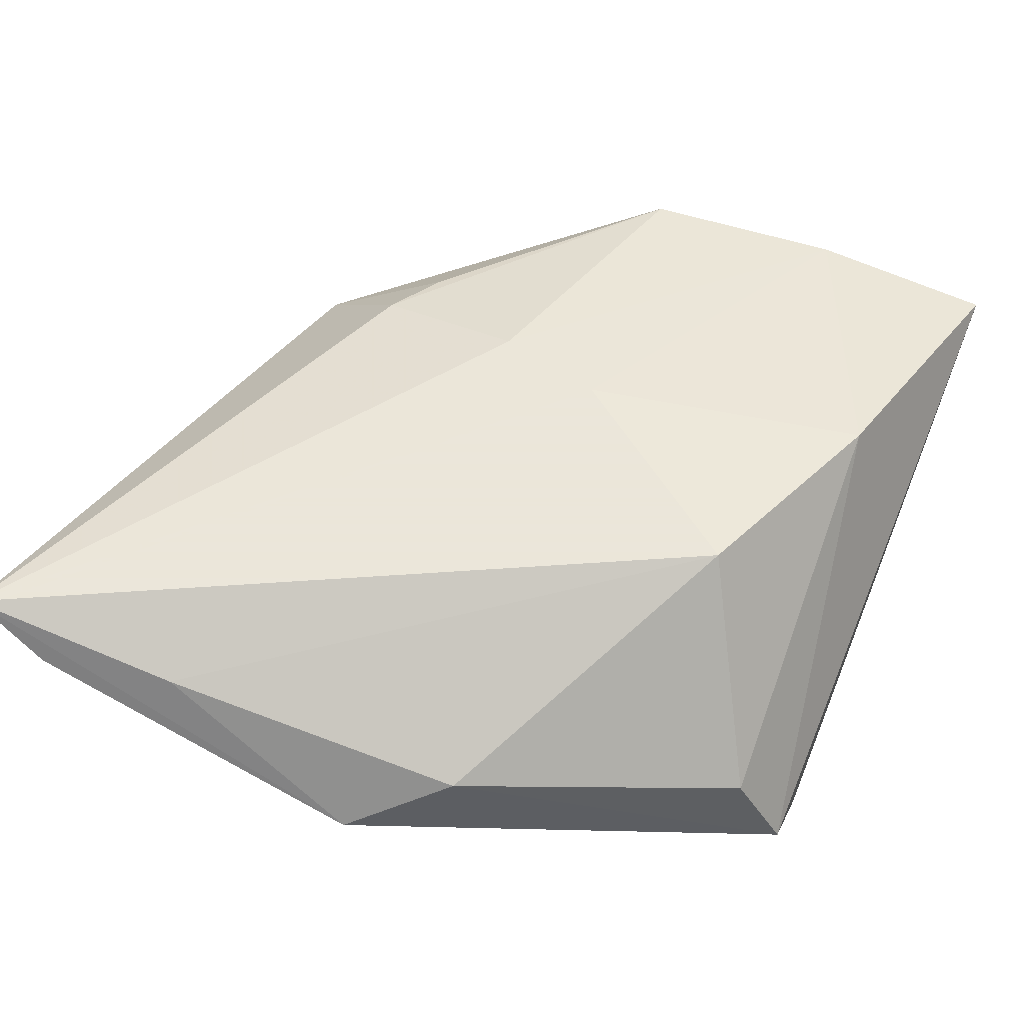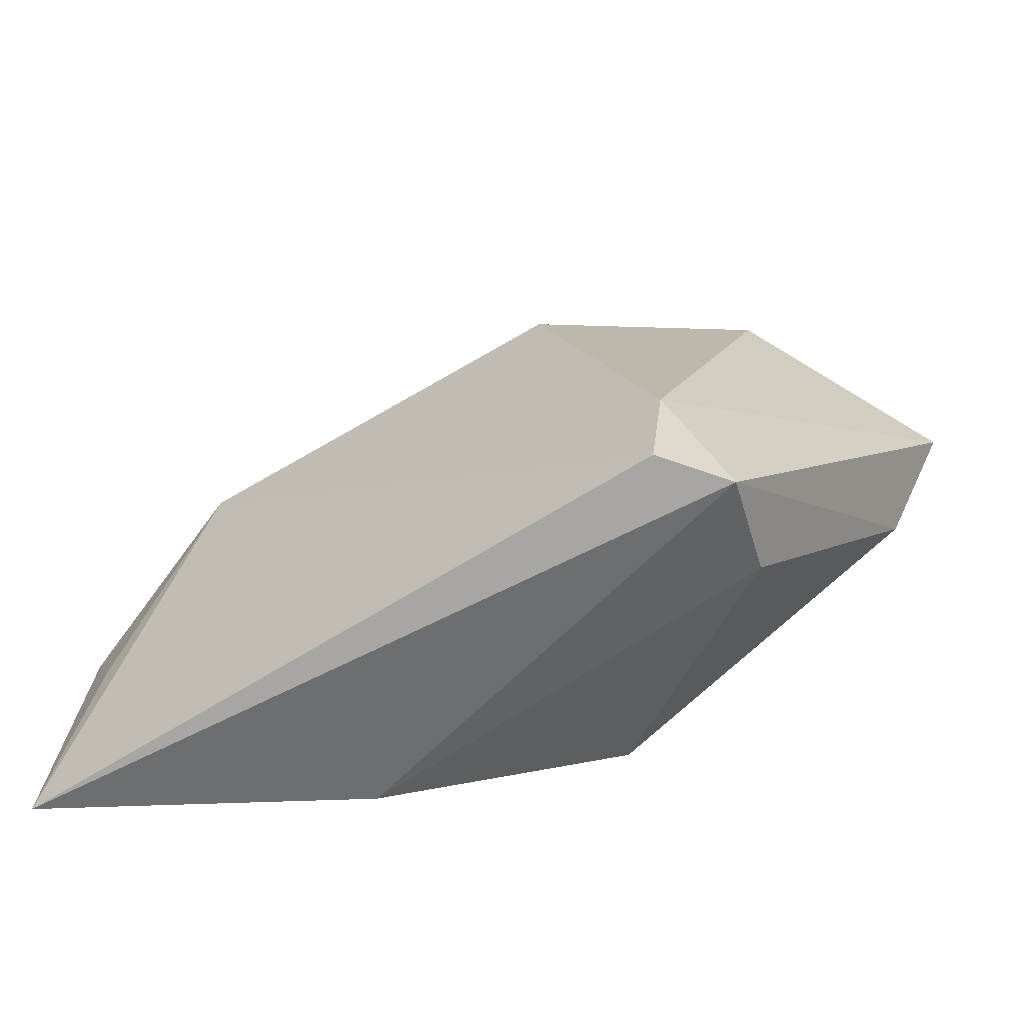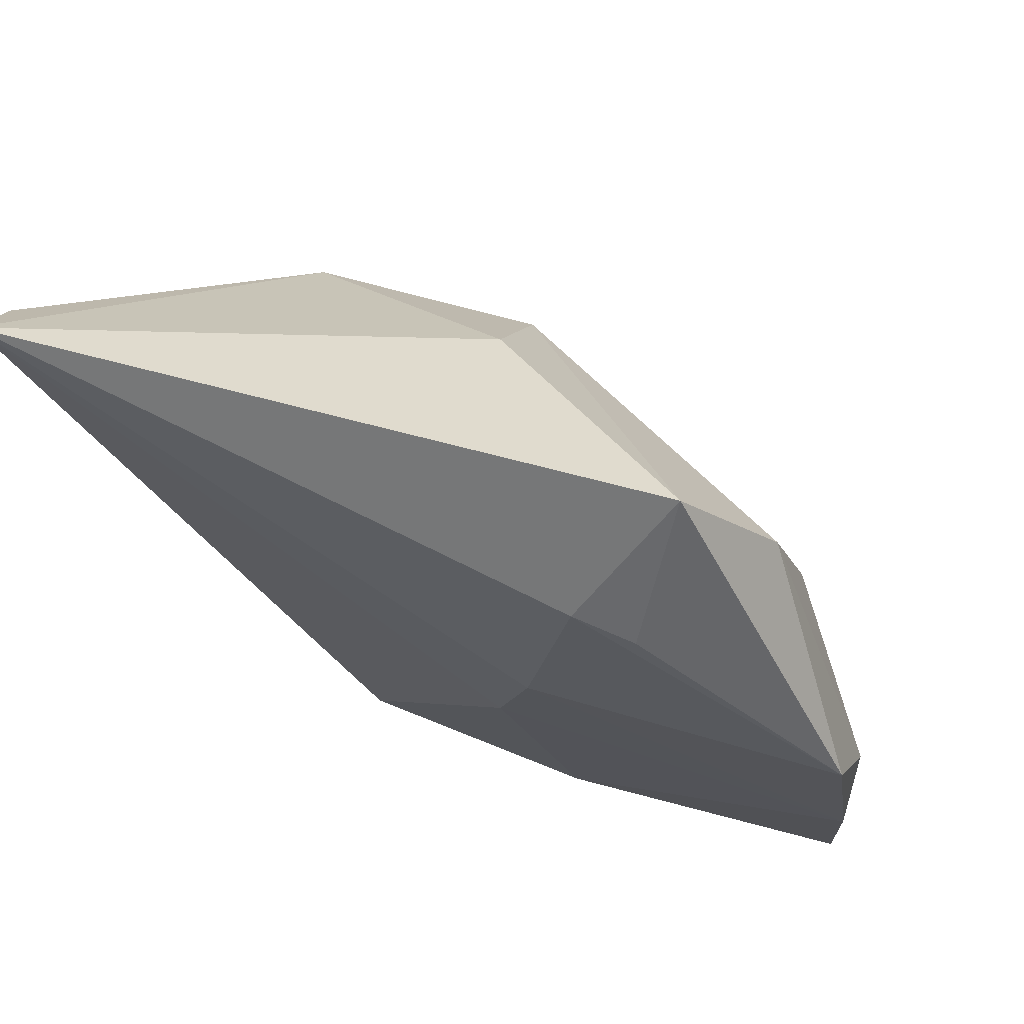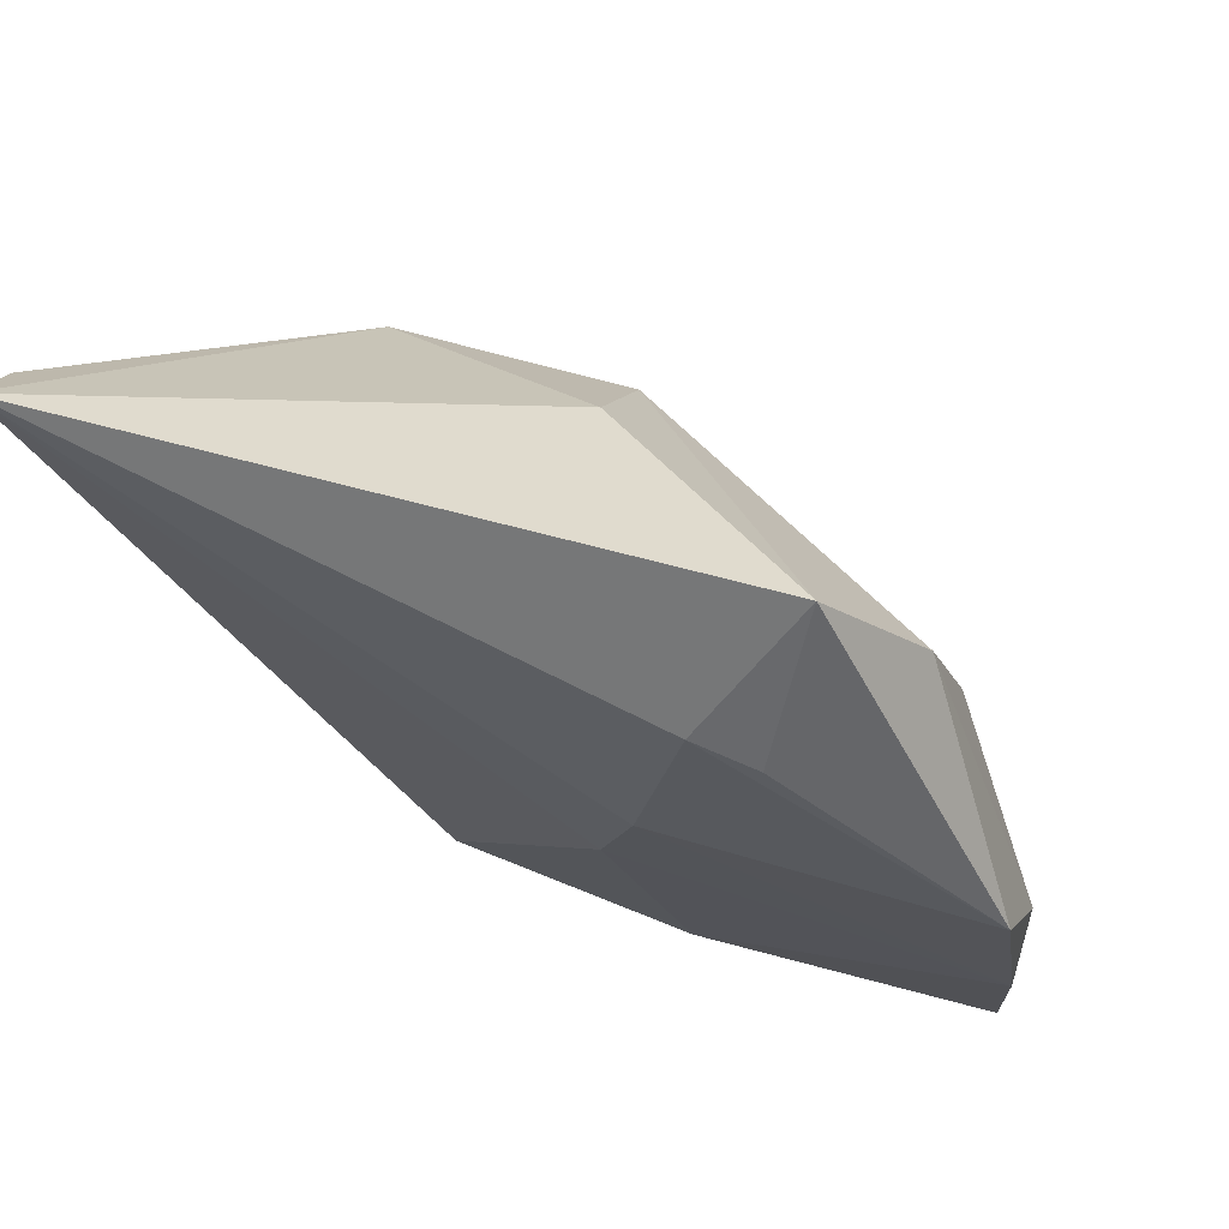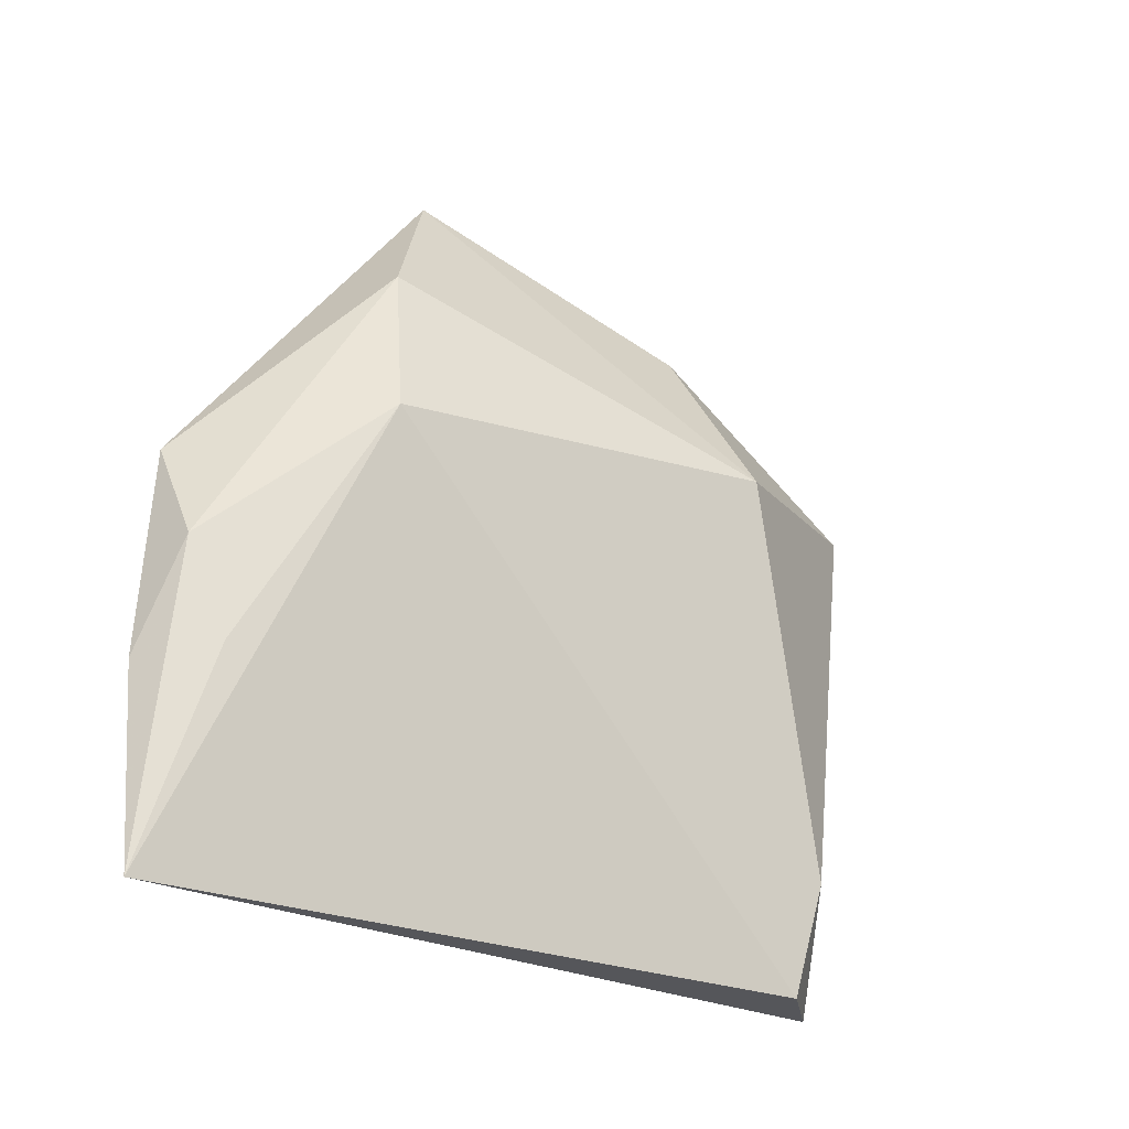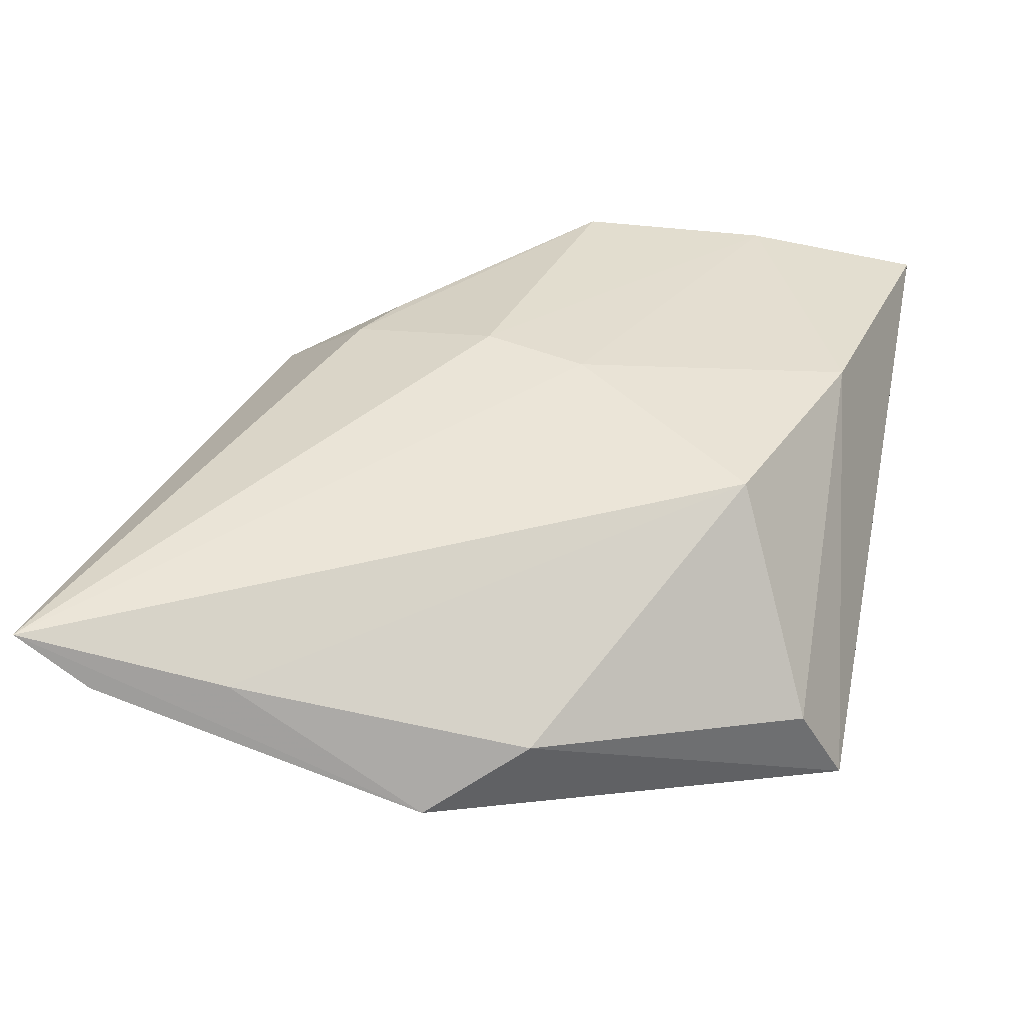
<metadata>
{"format":"obj","ext":"obj","renderer":"f3d","projection":"perspective","resolution":1024,"background":"white","views":[{"elev":55.0,"azim":-66.6,"up":"+Z"},{"elev":-74.1,"azim":-169.9,"up":"+Y"},{"elev":70.1,"azim":25.1,"up":"+Y"},{"elev":70.1,"azim":25.1,"up":"+Y"},{"elev":-25.7,"azim":128.0,"up":"+Y"},{"elev":45.7,"azim":-78.3,"up":"+Z"}]}
</metadata>
<code>
v 0.0215 0.03601 1.582e-05
v 0.04701 -0.008192 0.00252
v 0.02227 0.02171 0.01004
v -0.003159 0.009476 -0.02132
v -0.005204 -0.02368 0.0154
v -0.03977 0.0246 0.01019
v 0.01323 0.008674 0.01513
v -0.01212 -0.03832 -0.01775
v 0.0442 -0.01763 0.0002606
v 0.01856 -0.03216 0.01219
v 0.01582 0.02497 0.01116
v -0.0252 0.01279 -0.01606
v -0.03572 -0.006113 0.002885
v -0.01376 -0.02748 -0.01988
v 0.04572 0.002074 0.008152
v -0.04171 0.04605 0.0154
v 0.0484 -0.01887 0.007124
v -0.01884 -0.03833 -0.01403
v -0.002489 0.02517 -0.01199
v 0.01024 -0.002776 0.0154
v 0.03061 0.02192 -0.00518
v -0.04277 0.03828 0.0101
v -0.04209 0.004078 -0.002632
v 0.03368 0.006076 -0.008786
v -0.0201 -0.03344 -0.00433
v 0.04879 -0.03833 0.005209
f 16 1 19
f 19 1 4
f 19 12 16
f 4 12 19
f 24 26 8
f 8 26 18
f 14 12 4
f 14 24 8
f 4 24 14
f 8 18 14
f 16 5 20
f 20 7 16
f 4 1 21
f 21 24 4
f 23 18 13
f 12 14 23
f 23 14 18
f 10 18 26
f 10 20 5
f 15 21 1
f 1 3 15
f 16 12 22
f 22 23 16
f 12 23 22
f 16 23 6
f 6 23 13
f 6 5 16
f 6 13 5
f 25 10 5
f 18 10 25
f 5 13 25
f 13 18 25
f 16 7 11
f 11 1 16
f 11 3 1
f 7 15 11
f 11 15 3
f 24 21 2
f 21 15 2
f 26 24 9
f 9 2 26
f 24 2 9
f 26 2 17
f 17 2 15
f 17 10 26
f 17 15 7
f 20 10 17
f 7 20 17

</code>
